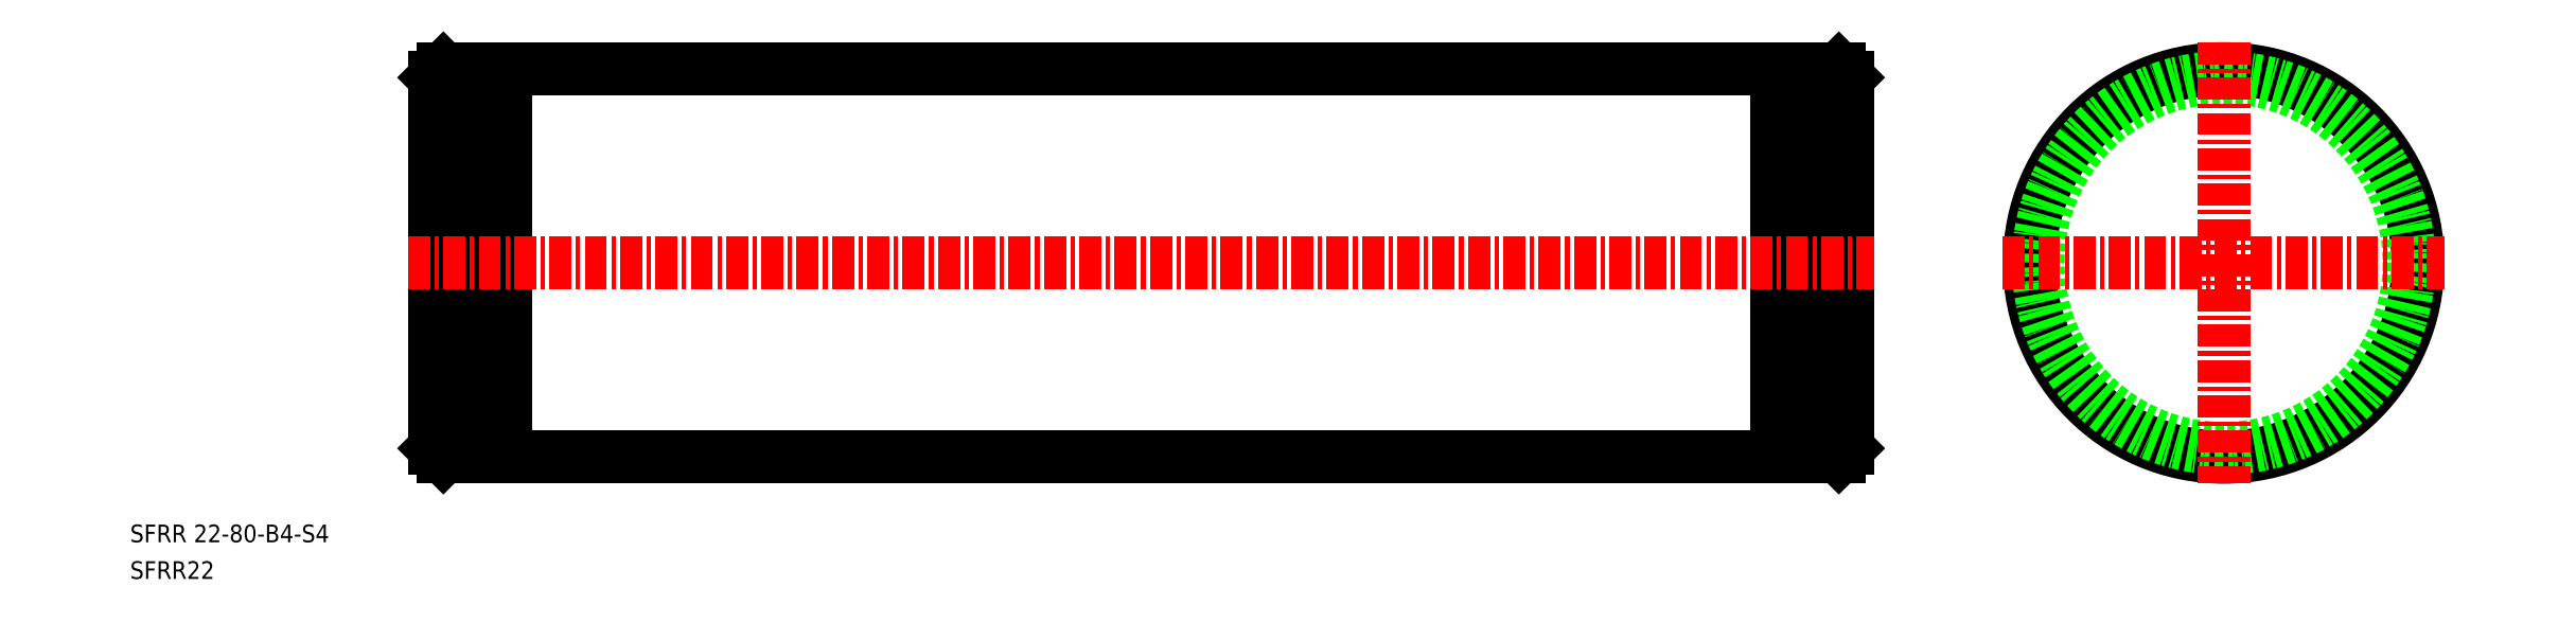
<metadata>
{"format":"dxf","ext":"dxf","renderer":"ezdxf+matplotlib","layout":"modelspace","background":"white","min_lineweight":24,"dpi":150}
</metadata>
<code>
0
SECTION
2
ENTITIES
0
TEXT
8
0
10
31.75
20
-13.55
30
0
40
1
1
SFRR 22-80-B4-S4
0
TEXT
8
0
10
31.75
20
-15.63
30
0
40
1
1
SFRR22
0
CIRCLE
8
0
10
150.3
20
2.264
30
0
40
11
0
CIRCLE
8
0
10
150.3
20
2.264
30
0
40
10.5
0
LINE
8
CENTER
10
137.8
20
2.264
30
0
11
162.8
21
2.264
31
0
0
LINE
8
CENTER
10
150.3
20
14.76
30
0
11
150.3
21
-10.24
31
0
0
LINE
8
0
10
129
20
2.264
30
0
11
129
21
2.264
31
0
0
LINE
8
0
10
129
20
7.014
30
0
11
129
21
7.015
31
0
0
LINE
8
0
10
128.5
20
13.26
30
0
11
129
21
12.76
31
0
0
LINE
8
0
10
126.3
20
13.26
30
0
11
128.5
21
13.26
31
0
0
LINE
8
0
10
125
20
12.76
30
0
11
126.3
21
12.76
31
0
0
LINE
8
0
10
129
20
12.76
30
0
11
129
21
-8.236
31
0
0
LINE
8
0
10
125
20
13.26
30
0
11
125
21
-8.736
31
0
0
LINE
8
0
10
126.3
20
13.26
30
0
11
126.3
21
-8.736
31
0
0
LINE
8
0
10
128.5
20
13.26
30
0
11
128.5
21
-8.736
31
0
0
LINE
8
0
10
49.48
20
13.26
30
0
11
51.63
21
13.26
31
0
0
LINE
8
0
10
51.63
20
12.76
30
0
11
52.98
21
12.76
31
0
0
LINE
8
0
10
49.48
20
13.26
30
0
11
48.98
21
12.76
31
0
0
LINE
8
0
10
48.98
20
12.76
30
0
11
48.98
21
-8.236
31
0
0
LINE
8
0
10
52.98
20
13.26
30
0
11
52.98
21
-8.736
31
0
0
LINE
8
0
10
51.63
20
13.26
30
0
11
51.63
21
-8.736
31
0
0
LINE
8
0
10
49.48
20
13.26
30
0
11
49.48
21
-8.736
31
0
0
LINE
8
0
10
52.98
20
13.26
30
0
11
125
21
13.26
31
0
0
LINE
8
CENTER
10
47.48
20
2.264
30
0
11
130.5
21
2.264
31
0
0
LINE
8
0
10
52.98
20
-8.736
30
0
11
125
21
-8.736
31
0
0
LINE
8
0
10
49.48
20
-8.736
30
0
11
48.98
21
-8.236
31
0
0
LINE
8
0
10
51.63
20
-8.236
30
0
11
52.98
21
-8.236
31
0
0
LINE
8
0
10
49.48
20
-8.736
30
0
11
51.63
21
-8.736
31
0
0
LINE
8
0
10
125
20
-8.236
30
0
11
126.3
21
-8.236
31
0
0
LINE
8
0
10
126.3
20
-8.736
30
0
11
128.5
21
-8.736
31
0
0
LINE
8
0
10
128.5
20
-8.736
30
0
11
129
21
-8.236
31
0
0
ENDSEC
0
EOF

</code>
